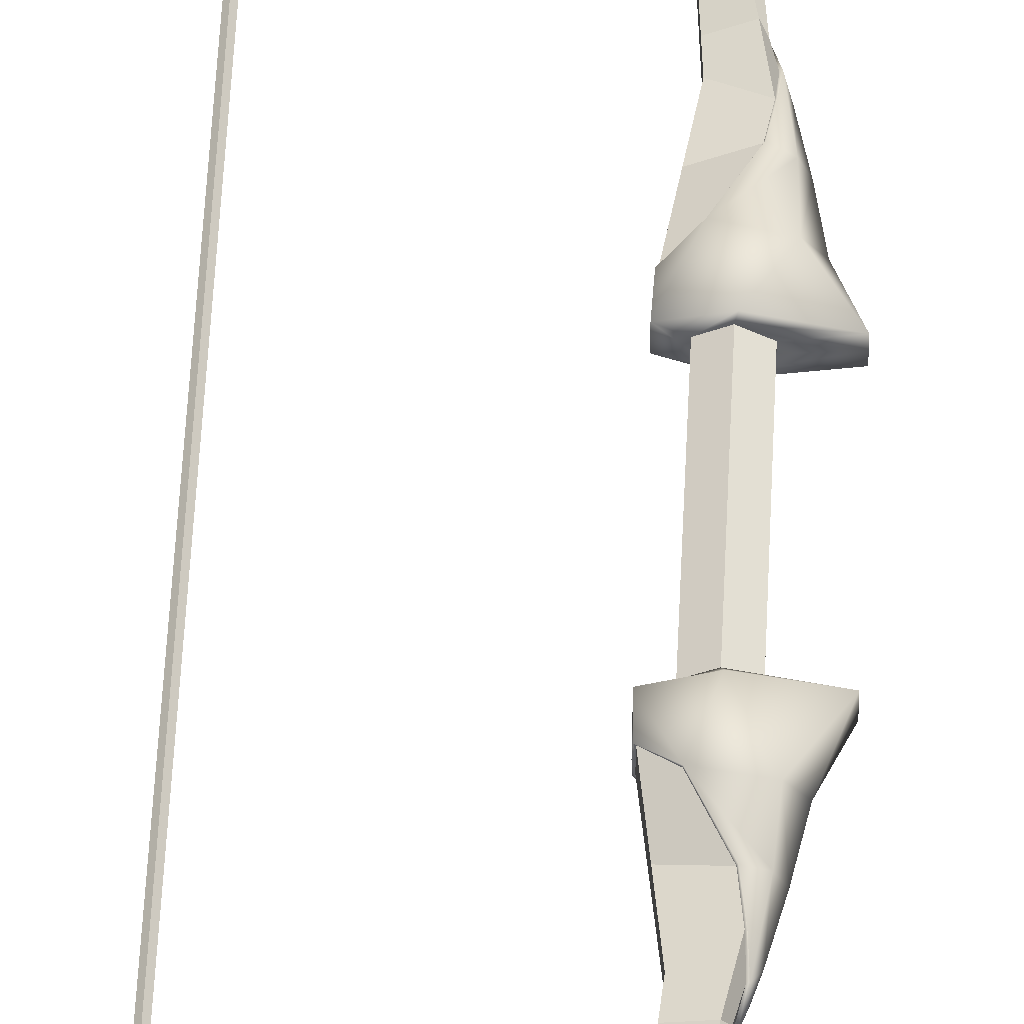
<metadata>
{"format":"obj","ext":"obj","renderer":"f3d","projection":"perspective","resolution":1024,"background":"white","views":[{"elev":54.3,"azim":-177.3,"up":"+Z"}]}
</metadata>
<code>
o Whole_bow.001_Cylinder.001
v 0.642 -2.189 -0.01
v 0.642 2.189 -0.01
v 0.652 -2.189 0
v 0.652 2.189 0
v 0.642 -2.189 0.01
v 0.642 2.189 0.01
v 0.632 -2.189 -0
v 0.632 2.189 -0
v 0.5446 2.209 0.03621
v 0.673 2.154 0.03621
v 0.6304 2.188 0.07516
v -0.1815 0.2695 0.03008
v -0.09347 0.406 0.03877
v -0.01426 1.028 0.01358
v 0.1889 1.622 0.01194
v 0.2548 1.592 0.01194
v 0.06259 1.028 0.01358
v 0.07977 0.3574 0.03083
v 0.08246 0.2765 0.03008
v 0.2218 1.607 0.03208
v 0.02417 1.028 0.035
v 0.02264 0.4103 0.0656
v -0.02236 0.2716 0.06427
v 0.675 2.377 0.01358
v 0.5981 2.377 0.01358
v 0.6365 2.377 0.035
v -0.06208 0.6821 0.02574
v 0.03378 0.6711 0.02288
v -0.05772 0.6226 0.04646
v 0.06157 1.307 0.01358
v 0.1384 1.307 0.01358
v 0.09999 1.307 0.035
v 0.3803 1.944 0.01097
v 0.443 1.917 0.01097
v 0.4116 1.931 0.03036
v 0.03527 0.2617 0.0241
v -0.01777 0.2617 0.05366
v -0.07081 0.2617 0.0241
v 0.05541 0.5236 0.02662
v -0.04528 0.5417 0.05813
v -0.08524 0.5347 0.03664
v -0.04751 0.7405 0.02108
v 0.03936 0.7403 0.02108
v -0.03369 0.7498 0.0483
v 0.5446 2.209 -0.03621
v 0.673 2.154 -0.03621
v 0.6304 2.188 -0.07516
v -0.1815 0.2695 -0.03008
v -0.09347 0.406 -0.03877
v -0.01426 1.028 -0.01358
v 0.1889 1.622 -0.01194
v 0.2548 1.592 -0.01194
v 0.06259 1.028 -0.01358
v 0.07977 0.3574 -0.03083
v 0.08246 0.2765 -0.03008
v 0.2218 1.607 -0.03208
v 0.02417 1.028 -0.035
v 0.02264 0.4103 -0.0656
v -0.02236 0.2716 -0.06427
v 0.6225 2.598 0
v 0.6391 2.598 0
v 0.6308 2.598 0
v 0.675 2.377 -0.01358
v 0.5981 2.377 -0.01358
v 0.6365 2.377 -0.035
v -0.06208 0.6821 -0.02574
v 0.03378 0.6711 -0.02288
v -0.05772 0.6226 -0.04646
v 0.06157 1.307 -0.01358
v 0.1384 1.307 -0.01358
v 0.09999 1.307 -0.035
v 0.3803 1.944 -0.01097
v 0.443 1.917 -0.01097
v 0.4116 1.931 -0.03036
v 0.03527 0.2617 -0.0241
v -0.01777 0.2617 -0.05366
v -0.07081 0.2617 -0.0241
v 0.05541 0.5236 -0.02662
v -0.04528 0.5417 -0.05813
v -0.08524 0.5347 -0.03664
v -0.04751 0.7405 -0.02108
v 0.03936 0.7403 -0.02108
v -0.03369 0.7498 -0.0483
v 0.5446 2.209 0
v 0.673 2.154 0
v 0.08246 0.2765 0
v 0.07977 0.3574 0
v 0.06259 1.028 0
v 0.2548 1.592 0
v -0.1815 0.2695 0
v -0.1278 0.4048 0
v -0.01426 1.028 0
v 0.1889 1.622 0
v 0.6225 2.598 0
v 0.6391 2.598 0
v 0.6308 2.598 0
v 0.5981 2.377 0
v 0.675 2.377 0
v -0.0767 0.6481 0
v 0.03378 0.6711 0
v 0.06157 1.307 0
v 0.1384 1.307 0
v 0.443 1.917 0
v 0.3803 1.944 0
v -0.07081 0.2617 0
v 0.03527 0.2617 0
v 0.05541 0.5236 0
v -0.1039 0.5314 0
v -0.04751 0.7405 0
v 0.03936 0.7403 0
v 0.5446 -2.209 0.03621
v 0.673 -2.154 0.03621
v 0.6304 -2.188 0.07516
v -0.07081 0 0.0241
v 0.03527 0 0.0241
v -0.01777 0 0.05366
v -0.1815 -0.2695 0.03008
v -0.09347 -0.406 0.03877
v -0.01426 -1.028 0.01358
v 0.1889 -1.622 0.01194
v 0.2548 -1.592 0.01194
v 0.06259 -1.028 0.01358
v 0.07977 -0.3574 0.03083
v 0.08246 -0.2765 0.03008
v 0.2218 -1.607 0.03208
v 0.02417 -1.028 0.035
v 0.02264 -0.4103 0.0656
v -0.02236 -0.2716 0.06427
v 0.675 -2.377 0.01358
v 0.5981 -2.377 0.01358
v 0.6365 -2.377 0.035
v -0.06208 -0.6821 0.02574
v 0.03378 -0.6711 0.02288
v -0.05772 -0.6226 0.04646
v 0.06157 -1.307 0.01358
v 0.1384 -1.307 0.01358
v 0.09999 -1.307 0.035
v 0.3803 -1.944 0.01097
v 0.443 -1.917 0.01097
v 0.4116 -1.931 0.03036
v 0.03527 -0.2617 0.0241
v -0.01777 -0.2617 0.05366
v -0.07081 -0.2617 0.0241
v 0.05541 -0.5236 0.02662
v -0.04528 -0.5417 0.05813
v -0.08524 -0.5347 0.03664
v -0.04751 -0.7405 0.02108
v 0.03936 -0.7403 0.02108
v -0.03369 -0.7498 0.0483
v 0.5446 -2.209 -0.03621
v 0.673 -2.154 -0.03621
v 0.6304 -2.188 -0.07516
v -0.07081 0 -0.0241
v 0.03527 0 -0.0241
v -0.01777 0 -0.05366
v -0.1815 -0.2695 -0.03008
v -0.09347 -0.406 -0.03877
v -0.01426 -1.028 -0.01358
v 0.1889 -1.622 -0.01194
v 0.2548 -1.592 -0.01194
v 0.06259 -1.028 -0.01358
v 0.07977 -0.3574 -0.03083
v 0.08246 -0.2765 -0.03008
v 0.2218 -1.607 -0.03208
v 0.02417 -1.028 -0.035
v 0.02264 -0.4103 -0.0656
v -0.02236 -0.2716 -0.06427
v 0.6225 -2.598 0
v 0.6391 -2.598 0
v 0.6308 -2.598 0
v 0.675 -2.377 -0.01358
v 0.5981 -2.377 -0.01358
v 0.6365 -2.377 -0.035
v -0.06208 -0.6821 -0.02574
v 0.03378 -0.6711 -0.02288
v -0.05772 -0.6226 -0.04646
v 0.06157 -1.307 -0.01358
v 0.1384 -1.307 -0.01358
v 0.09999 -1.307 -0.035
v 0.3803 -1.944 -0.01097
v 0.443 -1.917 -0.01097
v 0.4116 -1.931 -0.03036
v 0.03527 -0.2617 -0.0241
v -0.01777 -0.2617 -0.05366
v -0.07081 -0.2617 -0.0241
v 0.05541 -0.5236 -0.02662
v -0.04528 -0.5417 -0.05813
v -0.08524 -0.5347 -0.03664
v -0.04751 -0.7405 -0.02108
v 0.03936 -0.7403 -0.02108
v -0.03369 -0.7498 -0.0483
v 0.5446 -2.209 0
v 0.673 -2.154 0
v 0.03527 0 0
v -0.07081 0 0
v 0.08246 -0.2765 0
v 0.07977 -0.3574 0
v 0.06259 -1.028 0
v 0.2548 -1.592 0
v -0.1815 -0.2695 0
v -0.1278 -0.4048 0
v -0.01426 -1.028 0
v 0.1889 -1.622 0
v 0.6225 -2.598 0
v 0.6391 -2.598 0
v 0.6308 -2.598 0
v 0.5981 -2.377 0
v 0.675 -2.377 0
v -0.0767 -0.6481 0
v 0.03378 -0.6711 0
v 0.06157 -1.307 0
v 0.1384 -1.307 0
v 0.443 -1.917 0
v 0.3803 -1.944 0
v -0.07081 -0.2617 0
v 0.03527 -0.2617 0
v 0.05541 -0.5236 0
v -0.1039 -0.5314 0
v -0.04751 -0.7405 0
v 0.03936 -0.7403 0
v -0.1847 0.2675 0.03335
v -0.09616 0.4067 0.04294
v 0.08353 0.3572 0.03412
v 0.08611 0.274 0.03241
v 0.0224 0.4102 0.0706
v -0.02221 0.2691 0.06858
v -0.06672 0.6834 0.0271
v -0.0608 0.6231 0.05036
v 0.03667 0.2572 0.0258
v -0.01725 0.2574 0.05602
v -0.07124 0.2569 0.02517
v -0.04751 0.5418 0.0626
v -0.08871 0.5352 0.04021
v -0.1847 0.2675 -0.03335
v -0.09616 0.4067 -0.04294
v 0.08353 0.3572 -0.03412
v 0.08611 0.274 -0.03241
v 0.0224 0.4102 -0.0706
v -0.02221 0.2691 -0.06858
v -0.06672 0.6834 -0.0271
v -0.0608 0.6231 -0.05036
v 0.03667 0.2572 -0.0258
v -0.01725 0.2574 -0.05602
v -0.07124 0.2569 -0.02517
v -0.04751 0.5418 -0.0626
v -0.08871 0.5352 -0.04021
v 0.08653 0.2736 0
v 0.08477 0.3576 0
v -0.1856 0.2668 0
v -0.1325 0.4064 0
v -0.08157 0.6492 0
v -0.07116 0.2567 0
v 0.03677 0.257 0
v -0.1088 0.5323 0
v -0.05228 0.742 0
v -0.1847 -0.2675 0.03335
v -0.09616 -0.4067 0.04294
v 0.08353 -0.3572 0.03412
v 0.08611 -0.274 0.03241
v 0.0224 -0.4102 0.0706
v -0.02221 -0.2691 0.06858
v -0.06672 -0.6834 0.0271
v -0.0608 -0.6231 0.05036
v 0.03667 -0.2572 0.0258
v -0.01725 -0.2574 0.05602
v -0.07124 -0.2569 0.02517
v -0.04751 -0.5418 0.0626
v -0.08871 -0.5352 0.04021
v -0.1847 -0.2675 -0.03335
v -0.09616 -0.4067 -0.04294
v 0.08353 -0.3572 -0.03412
v 0.08611 -0.274 -0.03241
v 0.0224 -0.4102 -0.0706
v -0.02221 -0.2691 -0.06858
v -0.06672 -0.6834 -0.0271
v -0.0608 -0.6231 -0.05036
v 0.03667 -0.2572 -0.0258
v -0.01725 -0.2574 -0.05602
v -0.07124 -0.2569 -0.02517
v -0.04751 -0.5418 -0.0626
v -0.08871 -0.5352 -0.04021
v 0.08653 -0.2736 0
v 0.08477 -0.3576 0
v -0.1856 -0.2668 0
v -0.1325 -0.4064 0
v -0.08157 -0.6492 0
v -0.07116 -0.2567 0
v 0.03677 -0.257 0
v -0.1088 -0.5323 0
v -0.05228 -0.742 0
v 0.07977 0.3574 0.03083
v 0.02264 0.4103 0.0656
v -0.06208 0.6821 0.02574
v -0.05772 0.6226 0.04646
v 0.03527 0.2617 0.0241
v -0.01777 0.2617 0.05366
v -0.07081 0.2617 0.0241
v -0.04528 0.5417 0.05813
v 0.07977 0.3574 -0.03083
v 0.02264 0.4103 -0.0656
v -0.06208 0.6821 -0.02574
v -0.05772 0.6226 -0.04646
v 0.03527 0.2617 -0.0241
v -0.01777 0.2617 -0.05366
v -0.07081 0.2617 -0.0241
v -0.04528 0.5417 -0.05813
v 0.07977 0.3574 0
v -0.07081 0.2617 0
v 0.03527 0.2617 0
v -0.04751 0.7405 0
v 0.07977 -0.3574 0.03083
v 0.02264 -0.4103 0.0656
v -0.06208 -0.6821 0.02574
v -0.05772 -0.6226 0.04646
v 0.03527 -0.2617 0.0241
v -0.01777 -0.2617 0.05366
v -0.07081 -0.2617 0.0241
v -0.04528 -0.5417 0.05813
v 0.07977 -0.3574 -0.03083
v 0.02264 -0.4103 -0.0656
v -0.06208 -0.6821 -0.02574
v -0.05772 -0.6226 -0.04646
v 0.03527 -0.2617 -0.0241
v -0.01777 -0.2617 -0.05366
v -0.07081 -0.2617 -0.0241
v -0.04528 -0.5417 -0.05813
v 0.07977 -0.3574 0
v -0.07081 -0.2617 0
v 0.03527 -0.2617 0
v -0.04751 -0.7405 0
v 0.642 0 -0.01
v 0.652 0 0
v 0.642 0 0.01
v 0.632 0 -0
f 331 2 4 332
f 332 4 6 333
f 4 2 8 6
f 333 6 8 334
f 334 8 2 331
f 1 3 5 7
f 103 85 10 34
f 35 11 9 33
f 34 10 11 35
f 36 19 23 37
f 19 18 22 23
f 43 17 21 44
f 31 16 20 32
f 37 23 12 38
f 23 22 13 12
f 44 21 14 42
f 32 20 15 30
f 106 86 19 36
f 86 87 18 19
f 110 88 17 43
f 102 89 16 31
f 97 25 60 94
f 26 24 61 62
f 25 26 62 60
f 9 11 26 25
f 11 10 24 26
f 84 9 25 97
f 107 100 28 39
f 40 29 27 41
f 39 28 29 40
f 88 102 31 17
f 21 32 30 14
f 17 31 32 21
f 16 34 35 20
f 20 35 33 15
f 89 103 34 16
f 194 106 36 115
f 116 37 38 114
f 115 36 37 116
f 18 39 40 22
f 22 40 41 13
f 87 107 39 18
f 100 110 43 28
f 29 44 42 27
f 28 43 44 29
f 42 109 27
f 13 41 108 91
f 114 38 105 195
f 15 33 104 93
f 14 30 101 92
f 41 27 99 108
f 10 85 98 24
f 24 98 95 61
f 109 99 27
f 30 15 93 101
f 42 14 92 109
f 12 13 91 90
f 38 12 90 105
f 33 9 84 104
f 103 73 46 85
f 74 72 45 47
f 73 74 47 46
f 75 76 59 55
f 55 59 58 54
f 82 83 57 53
f 70 71 56 52
f 76 77 48 59
f 59 48 49 58
f 83 81 50 57
f 71 69 51 56
f 106 75 55 86
f 86 55 54 87
f 110 82 53 88
f 102 70 52 89
f 96 62 60 94
f 95 61 62 96
f 97 94 60 64
f 65 62 61 63
f 64 60 62 65
f 45 64 65 47
f 47 65 63 46
f 84 97 64 45
f 107 78 67 100
f 79 80 66 68
f 78 79 68 67
f 88 53 70 102
f 57 50 69 71
f 53 57 71 70
f 52 56 74 73
f 56 51 72 74
f 89 52 73 103
f 194 154 75 106
f 155 153 77 76
f 154 155 76 75
f 54 58 79 78
f 58 49 80 79
f 87 54 78 107
f 100 67 82 110
f 68 66 81 83
f 67 68 83 82
f 81 66 109
f 49 91 108 80
f 153 195 105 77
f 51 93 104 72
f 50 92 101 69
f 80 108 99 66
f 46 63 98 85
f 63 61 95 98
f 109 66 99
f 69 101 93 51
f 81 109 92 50
f 48 90 91 49
f 77 105 90 48
f 72 104 84 45
f 213 139 112 193
f 140 138 111 113
f 139 140 113 112
f 141 142 128 124
f 124 128 127 123
f 148 149 126 122
f 136 137 125 121
f 142 143 117 128
f 128 117 118 127
f 149 147 119 126
f 137 135 120 125
f 216 141 124 196
f 196 124 123 197
f 220 148 122 198
f 212 136 121 199
f 207 204 168 130
f 131 170 169 129
f 130 168 170 131
f 111 130 131 113
f 113 131 129 112
f 192 207 130 111
f 217 144 133 210
f 145 146 132 134
f 144 145 134 133
f 198 122 136 212
f 126 119 135 137
f 122 126 137 136
f 121 125 140 139
f 125 120 138 140
f 199 121 139 213
f 194 115 141 216
f 116 114 143 142
f 115 116 142 141
f 123 127 145 144
f 127 118 146 145
f 197 123 144 217
f 210 133 148 220
f 134 132 147 149
f 133 134 149 148
f 147 132 219
f 118 201 218 146
f 114 195 215 143
f 120 203 214 138
f 119 202 211 135
f 146 218 209 132
f 112 129 208 193
f 129 169 205 208
f 219 132 209
f 135 211 203 120
f 147 219 202 119
f 117 200 201 118
f 143 215 200 117
f 138 214 192 111
f 213 193 151 181
f 182 152 150 180
f 181 151 152 182
f 183 163 167 184
f 163 162 166 167
f 190 161 165 191
f 178 160 164 179
f 184 167 156 185
f 167 166 157 156
f 191 165 158 189
f 179 164 159 177
f 216 196 163 183
f 196 197 162 163
f 220 198 161 190
f 212 199 160 178
f 206 204 168 170
f 205 206 170 169
f 207 172 168 204
f 173 171 169 170
f 172 173 170 168
f 150 152 173 172
f 152 151 171 173
f 192 150 172 207
f 217 210 175 186
f 187 176 174 188
f 186 175 176 187
f 198 212 178 161
f 165 179 177 158
f 161 178 179 165
f 160 181 182 164
f 164 182 180 159
f 199 213 181 160
f 194 216 183 154
f 155 184 185 153
f 154 183 184 155
f 162 186 187 166
f 166 187 188 157
f 197 217 186 162
f 210 220 190 175
f 176 191 189 174
f 175 190 191 176
f 189 219 174
f 157 188 218 201
f 153 185 215 195
f 159 180 214 203
f 158 177 211 202
f 188 174 209 218
f 151 193 208 171
f 171 208 205 169
f 219 209 174
f 177 159 203 211
f 189 158 202 219
f 156 157 201 200
f 185 156 200 215
f 180 150 192 214
f 229 224 226 230
f 224 223 225 226
f 230 226 221 231
f 226 225 222 221
f 253 247 224 229
f 247 248 223 224
f 232 228 227 233
f 225 232 233 222
f 222 233 254 250
f 233 227 251 254
f 255 251 227
f 221 222 250 249
f 231 221 249 252
f 242 243 239 237
f 237 239 238 236
f 243 244 234 239
f 239 234 235 238
f 253 242 237 247
f 247 237 236 248
f 245 246 240 241
f 238 235 246 245
f 235 250 254 246
f 246 254 251 240
f 255 240 251
f 234 249 250 235
f 244 252 249 234
f 264 265 261 259
f 259 261 260 258
f 265 266 256 261
f 261 256 257 260
f 288 264 259 282
f 282 259 258 283
f 267 268 262 263
f 260 257 268 267
f 257 285 289 268
f 268 289 286 262
f 290 262 286
f 256 284 285 257
f 266 287 284 256
f 277 272 274 278
f 272 271 273 274
f 278 274 269 279
f 274 273 270 269
f 288 282 272 277
f 282 283 271 272
f 280 276 275 281
f 273 280 281 270
f 270 281 289 285
f 281 275 286 289
f 290 286 275
f 269 270 285 284
f 279 269 284 287
f 232 225 292 298
f 225 223 291 292
f 223 248 307 291
f 227 228 294 293
f 253 229 295 309
f 230 231 297 296
f 229 230 296 295
f 228 232 298 294
f 255 227 293 310
f 231 252 308 297
f 238 245 306 300
f 236 238 300 299
f 248 236 299 307
f 241 240 301 302
f 242 253 309 303
f 244 243 304 305
f 243 242 303 304
f 245 241 302 306
f 240 255 310 301
f 252 244 305 308
f 260 267 318 312
f 258 260 312 311
f 283 258 311 327
f 263 262 313 314
f 264 288 329 315
f 266 265 316 317
f 265 264 315 316
f 267 263 314 318
f 262 290 330 313
f 287 266 317 328
f 280 273 320 326
f 273 271 319 320
f 271 283 327 319
f 275 276 322 321
f 288 277 323 329
f 278 279 325 324
f 277 278 324 323
f 276 280 326 322
f 290 275 321 330
f 279 287 328 325
f 7 334 331 1
f 5 333 334 7
f 3 332 333 5
f 1 331 332 3

</code>
